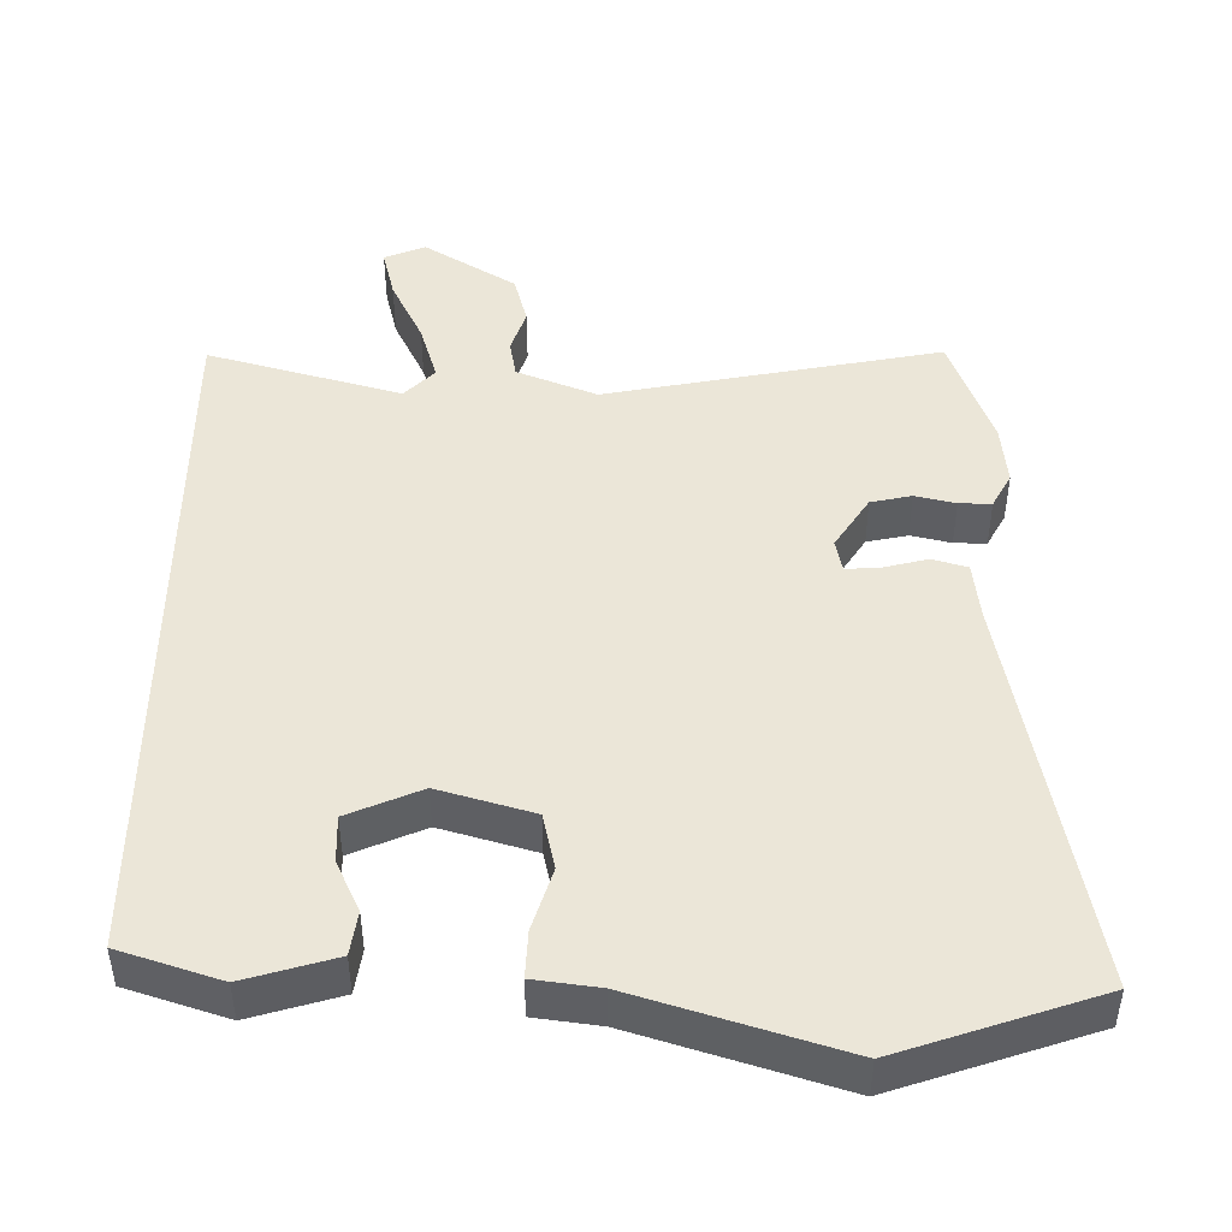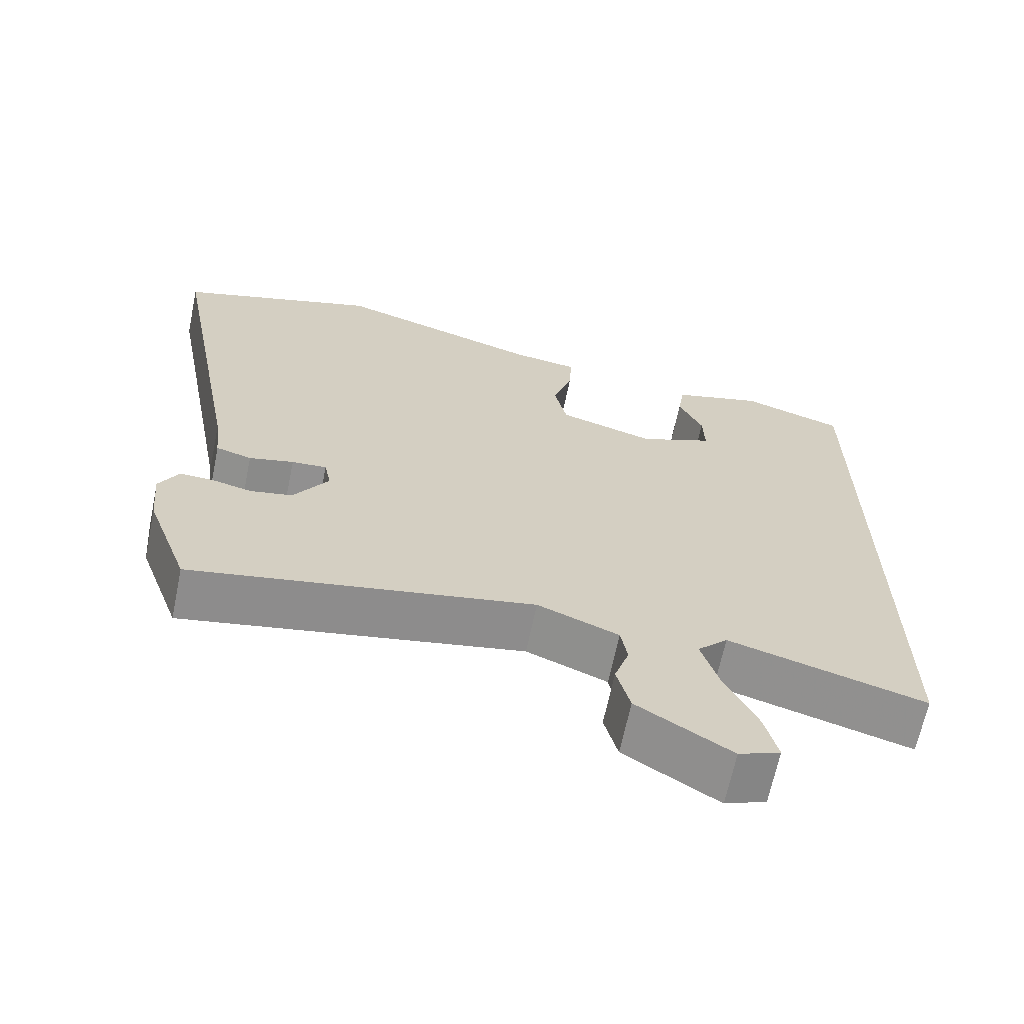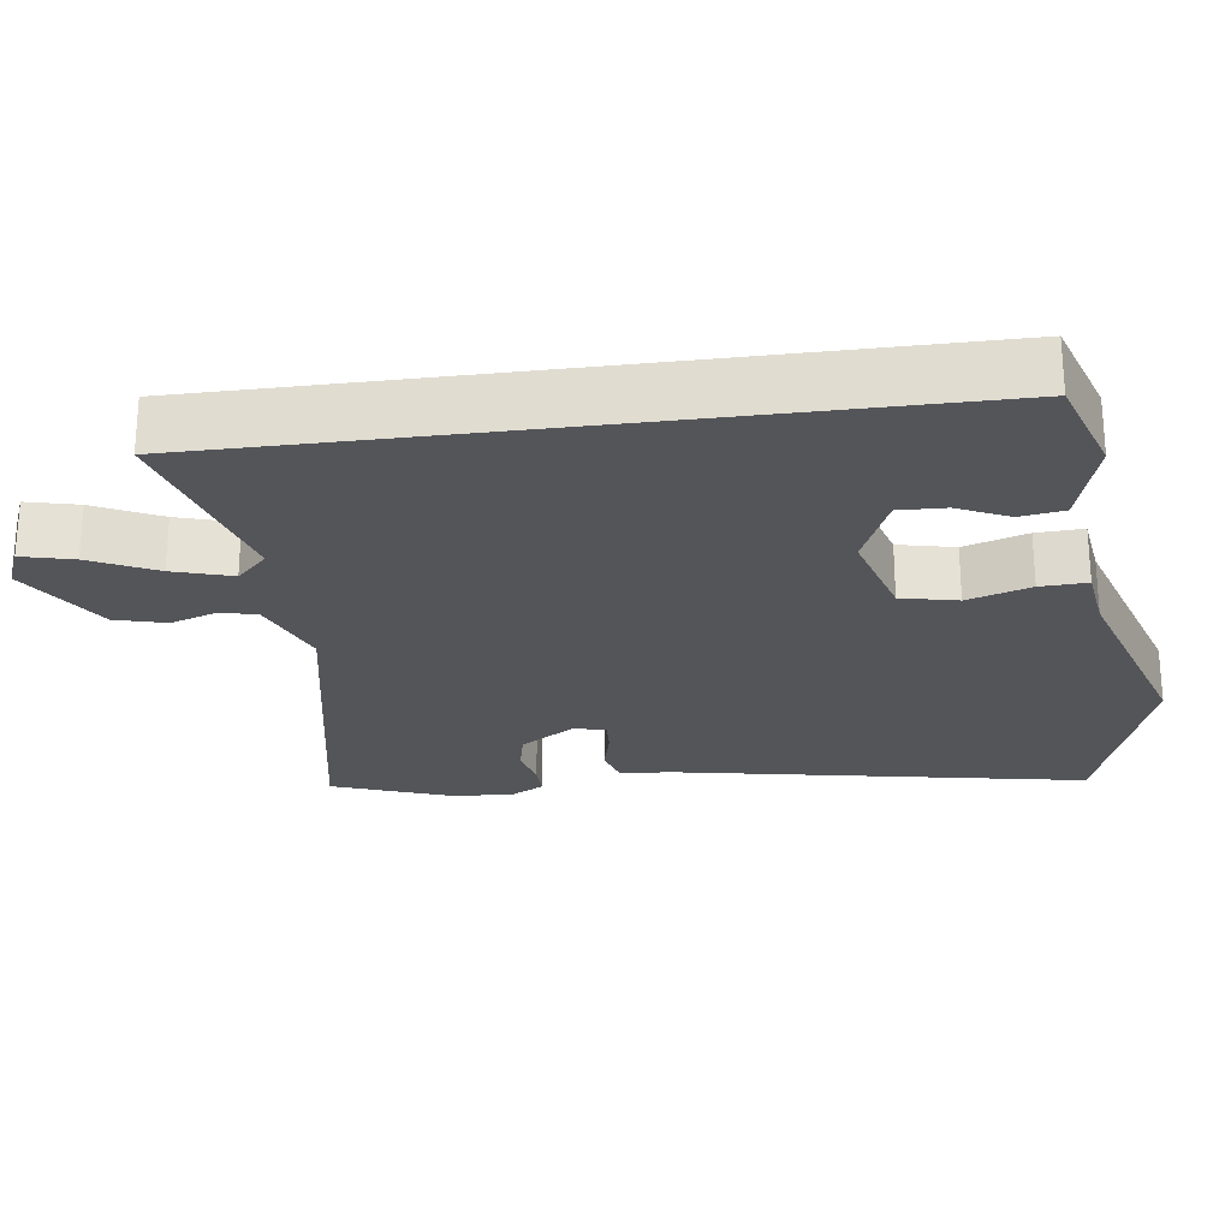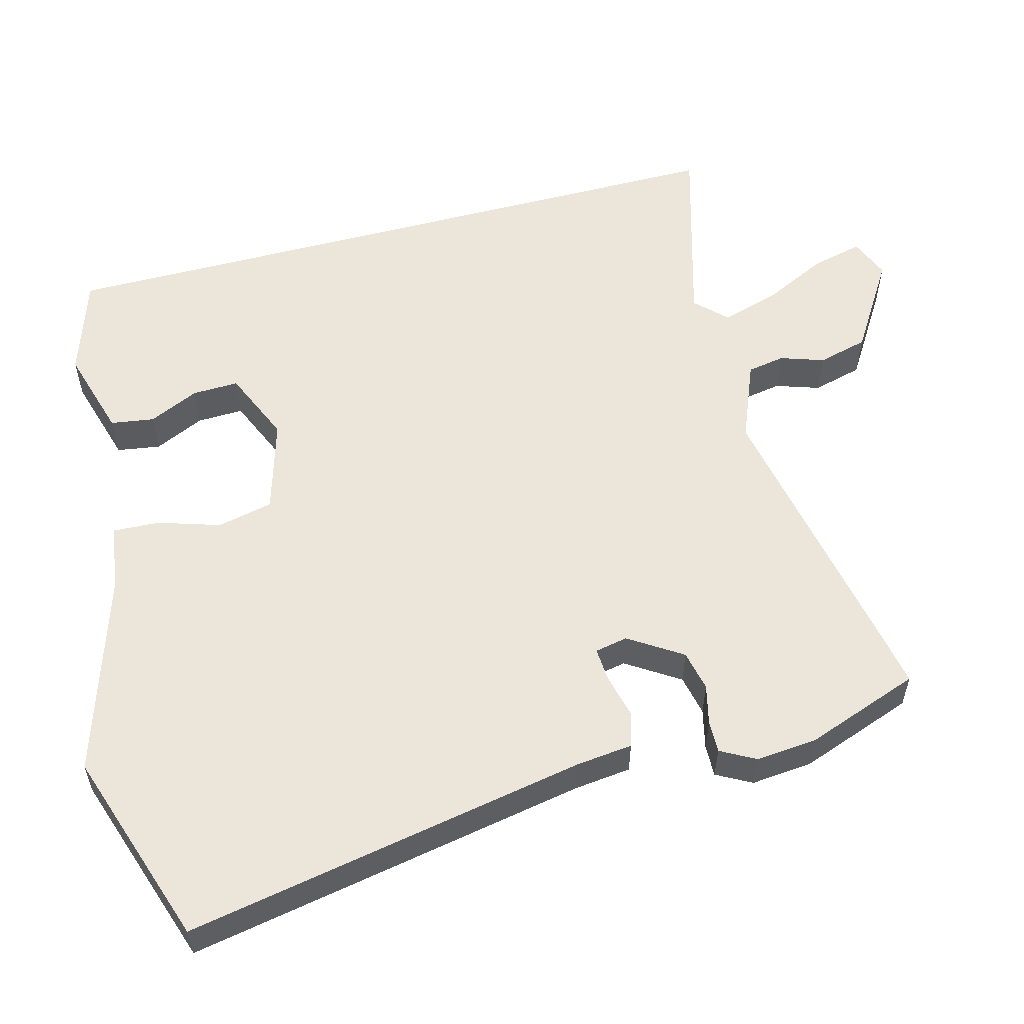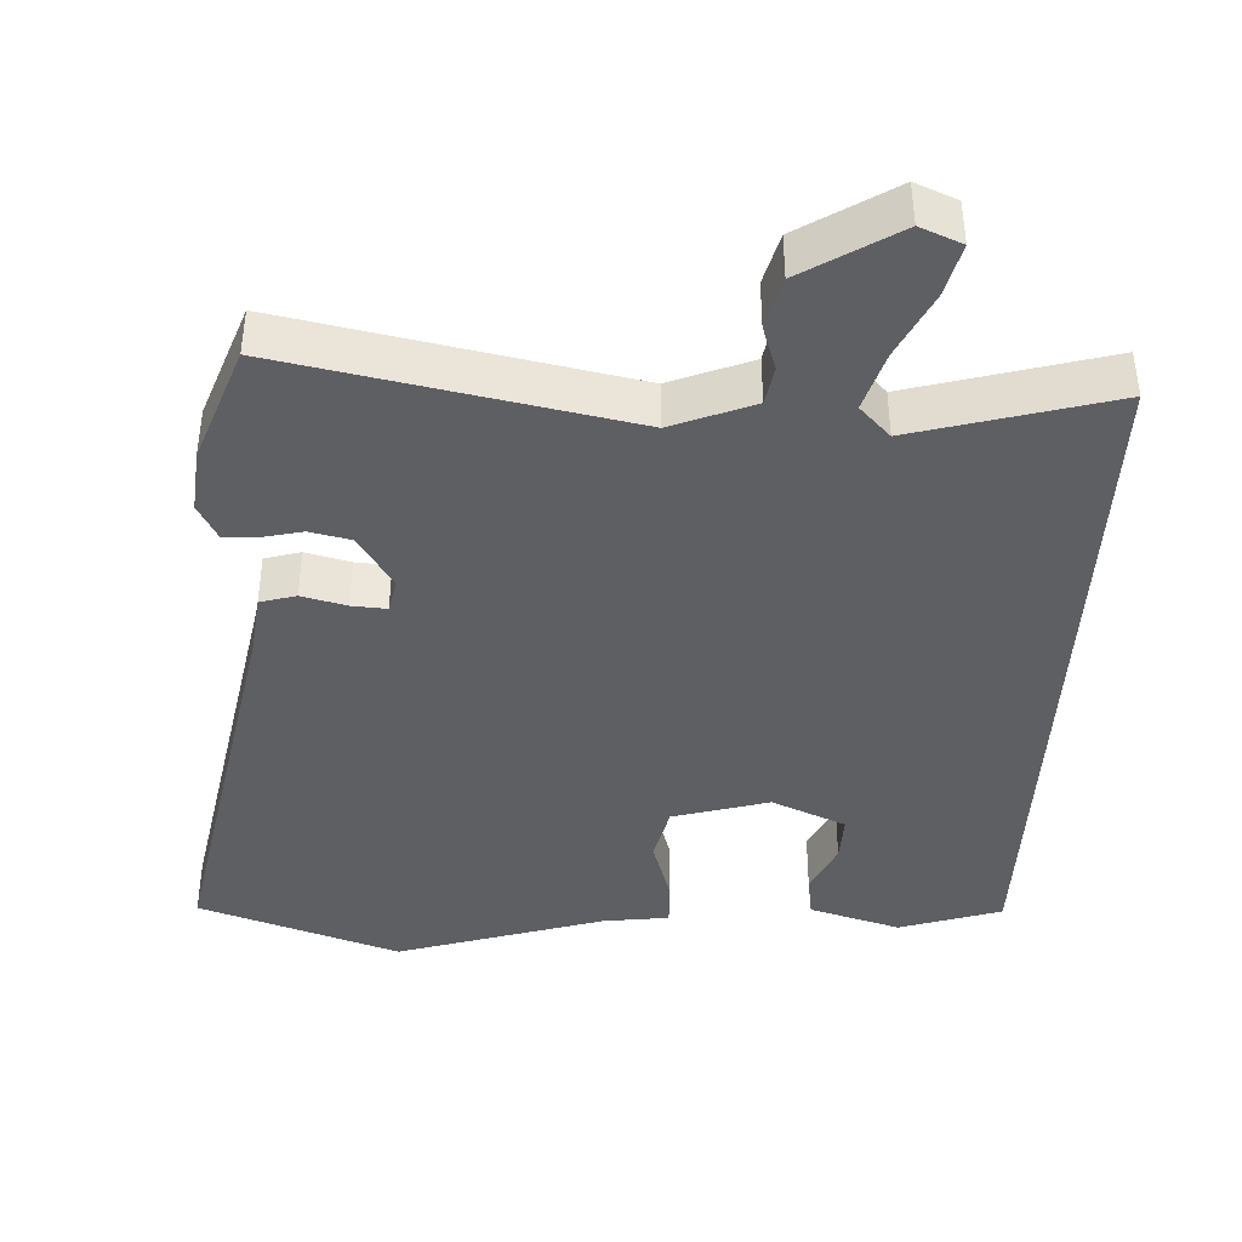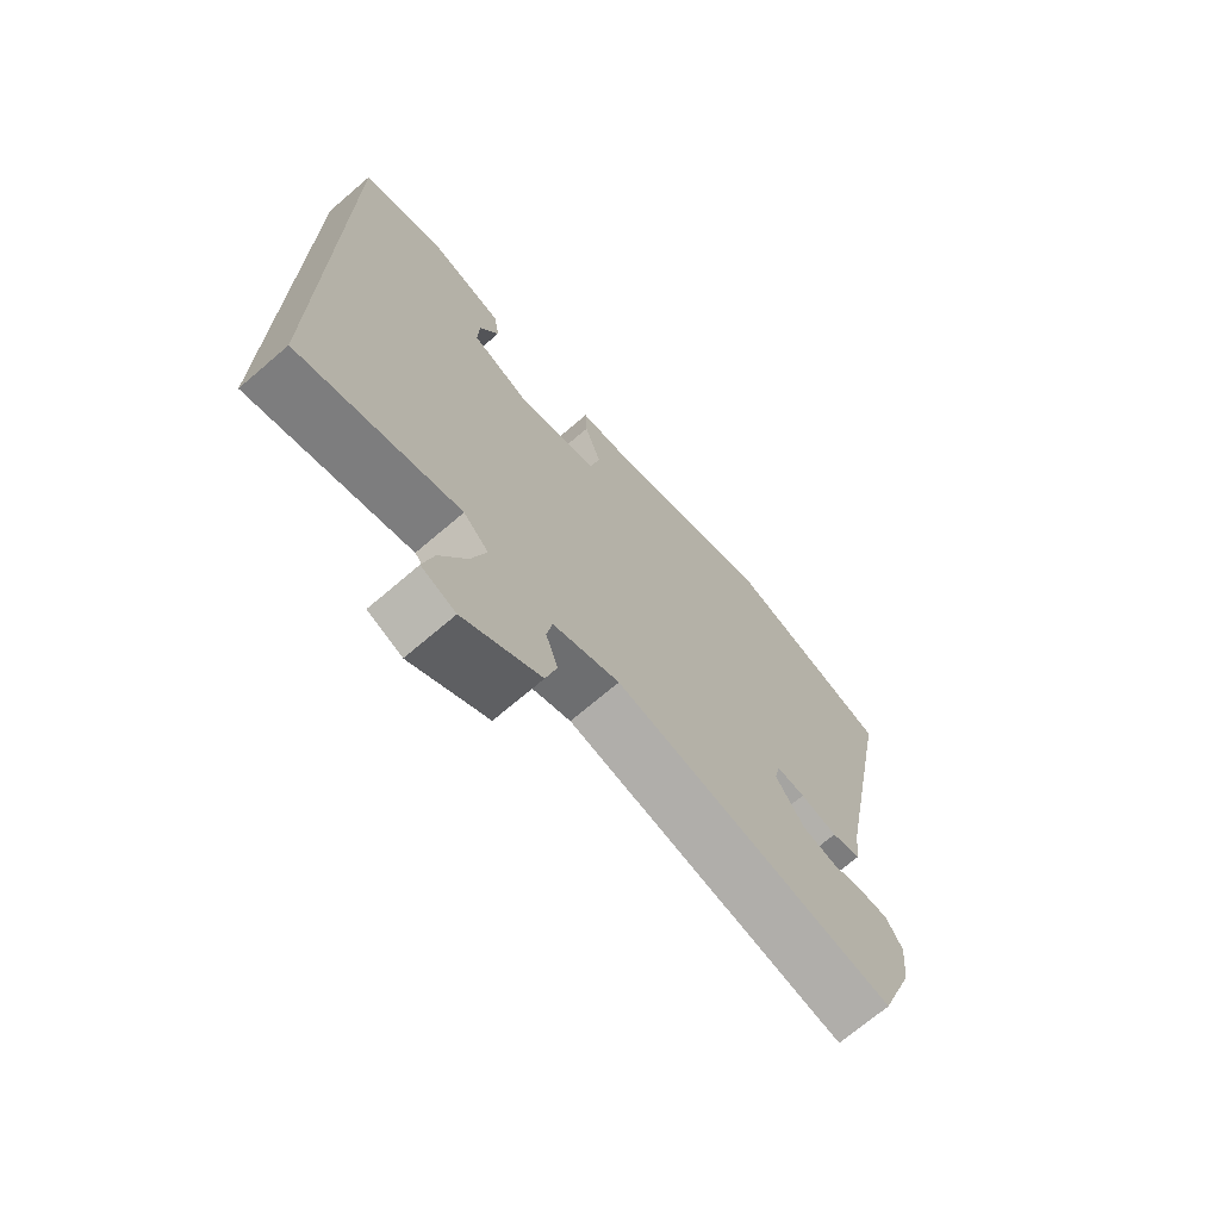
<metadata>
{"format":"obj","ext":"obj","renderer":"f3d","projection":"perspective","resolution":1024,"background":"white","views":[{"elev":46.3,"azim":0.4,"up":"+Y"},{"elev":-66.2,"azim":168.3,"up":"+Z"},{"elev":-24.7,"azim":-82.5,"up":"+Y"},{"elev":56.2,"azim":75.1,"up":"+Y"},{"elev":-41.1,"azim":177.1,"up":"+Y"},{"elev":-71.0,"azim":-49.5,"up":"+Z"}]}
</metadata>
<code>
v 0.534 0.07 -0.406
v 0.477 0.07 -0.563
v 0.019 0.07 -0.475
v -0.09 0.07 -0.519
v -0.099 0.07 -0.571
v -0.079 0.07 -0.631
v -0.097 0.07 -0.7
v -0.223 0.07 -0.779
v -0.279 0.07 -0.756
v -0.262 0.07 -0.686
v -0.219 0.07 -0.597
v -0.195 0.07 -0.517
v -0.236 0.07 -0.475
v -0.5 0.07 -0.55
v -0.5 0.07 0.423
v -0.363 0.07 0.468
v -0.24 0.07 0.432
v -0.231 0.07 0.372
v -0.263 0.07 0.303
v -0.265 0.07 0.239
v -0.165 0.07 0.196
v -0.036 0.07 0.234
v -0.019 0.07 0.311
v -0.046 0.07 0.397
v -0.049 0.07 0.461
v 0.04 0.07 0.473
v 0.319 0.07 0.561
v 0.59 0.07 0.47
v 0.487 0.07 -0.082
v 0.478 0.07 -0.161
v 0.43 0.07 -0.175
v 0.37 0.07 -0.16
v 0.323 0.07 -0.157
v 0.314 0.07 -0.202
v 0.361 0.07 -0.275
v 0.417 0.07 -0.287
v 0.472 0.07 -0.274
v 0.516 0.07 -0.273
v 0.542 0.07 -0.321
v 0.534 0 -0.406
v 0.477 0 -0.563
v 0.019 0 -0.475
v -0.09 0 -0.519
v -0.099 0 -0.571
v -0.079 0 -0.631
v -0.097 0 -0.7
v -0.223 0 -0.779
v -0.279 0 -0.756
v -0.262 0 -0.686
v -0.219 0 -0.597
v -0.195 0 -0.517
v -0.236 0 -0.475
v -0.5 0 -0.55
v -0.5 0 0.423
v -0.363 0 0.468
v -0.24 0 0.432
v -0.231 0 0.372
v -0.263 0 0.303
v -0.265 0 0.239
v -0.165 0 0.196
v -0.036 0 0.234
v -0.019 0 0.311
v -0.046 0 0.397
v -0.049 0 0.461
v 0.04 0 0.473
v 0.319 0 0.561
v 0.59 0 0.47
v 0.487 0 -0.082
v 0.478 0 -0.161
v 0.43 0 -0.175
v 0.37 0 -0.16
v 0.323 0 -0.157
v 0.314 0 -0.202
v 0.361 0 -0.275
v 0.417 0 -0.287
v 0.472 0 -0.274
v 0.516 0 -0.273
v 0.542 0 -0.321
f 1 2 3
f 39 1 3
f 38 39 3
f 37 38 3
f 36 37 3
f 35 36 3 4
f 34 35 4
f 33 34 4
f 29 30 31 32
f 29 32 33
f 28 29 33
f 27 28 33
f 26 27 33
f 25 26 33
f 24 25 33
f 23 24 33
f 22 23 33 4
f 17 18 19
f 16 17 19
f 15 16 19
f 15 19 20
f 13 14 15 20
f 12 13 20 21
f 9 10 11
f 8 9 11
f 7 8 11
f 6 7 11
f 5 6 11
f 5 11 12
f 12 21 22
f 5 12 22
f 4 5 22
f 42 41 40
f 42 40 78
f 42 78 77
f 42 77 76
f 42 76 75
f 43 42 75 74
f 43 74 73
f 43 73 72
f 71 70 69 68
f 72 71 68
f 72 68 67
f 72 67 66
f 72 66 65
f 72 65 64
f 72 64 63
f 72 63 62
f 43 72 62 61
f 58 57 56
f 58 56 55
f 58 55 54
f 59 58 54
f 59 54 53 52
f 60 59 52 51
f 50 49 48
f 50 48 47
f 50 47 46
f 50 46 45
f 50 45 44
f 51 50 44
f 61 60 51
f 61 51 44
f 61 44 43
f 1 40 41 2
f 2 41 42 3
f 3 42 43 4
f 4 43 44 5
f 5 44 45 6
f 6 45 46 7
f 7 46 47 8
f 8 47 48 9
f 9 48 49 10
f 10 49 50 11
f 11 50 51 12
f 12 51 52 13
f 13 52 53 14
f 14 53 54 15
f 15 54 55 16
f 16 55 56 17
f 17 56 57 18
f 18 57 58 19
f 19 58 59 20
f 20 59 60 21
f 21 60 61 22
f 22 61 62 23
f 23 62 63 24
f 24 63 64 25
f 25 64 65 26
f 26 65 66 27
f 27 66 67 28
f 28 67 68 29
f 29 68 69 30
f 30 69 70 31
f 31 70 71 32
f 32 71 72 33
f 33 72 73 34
f 34 73 74 35
f 35 74 75 36
f 36 75 76 37
f 37 76 77 38
f 38 77 78 39
f 39 78 40 1

</code>
